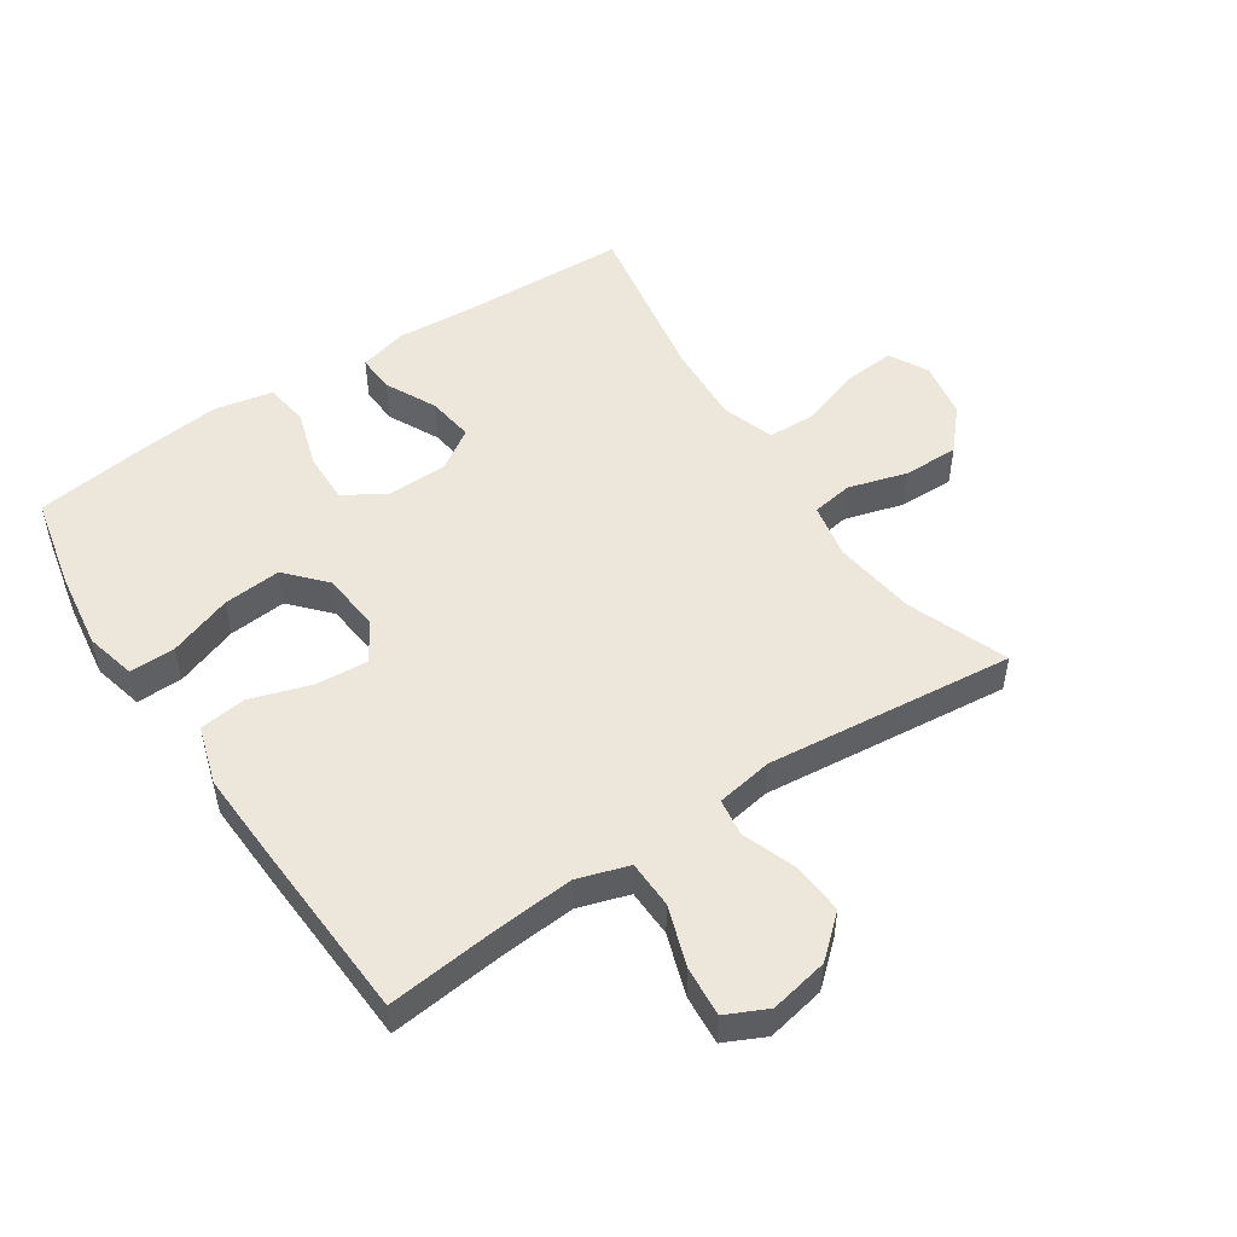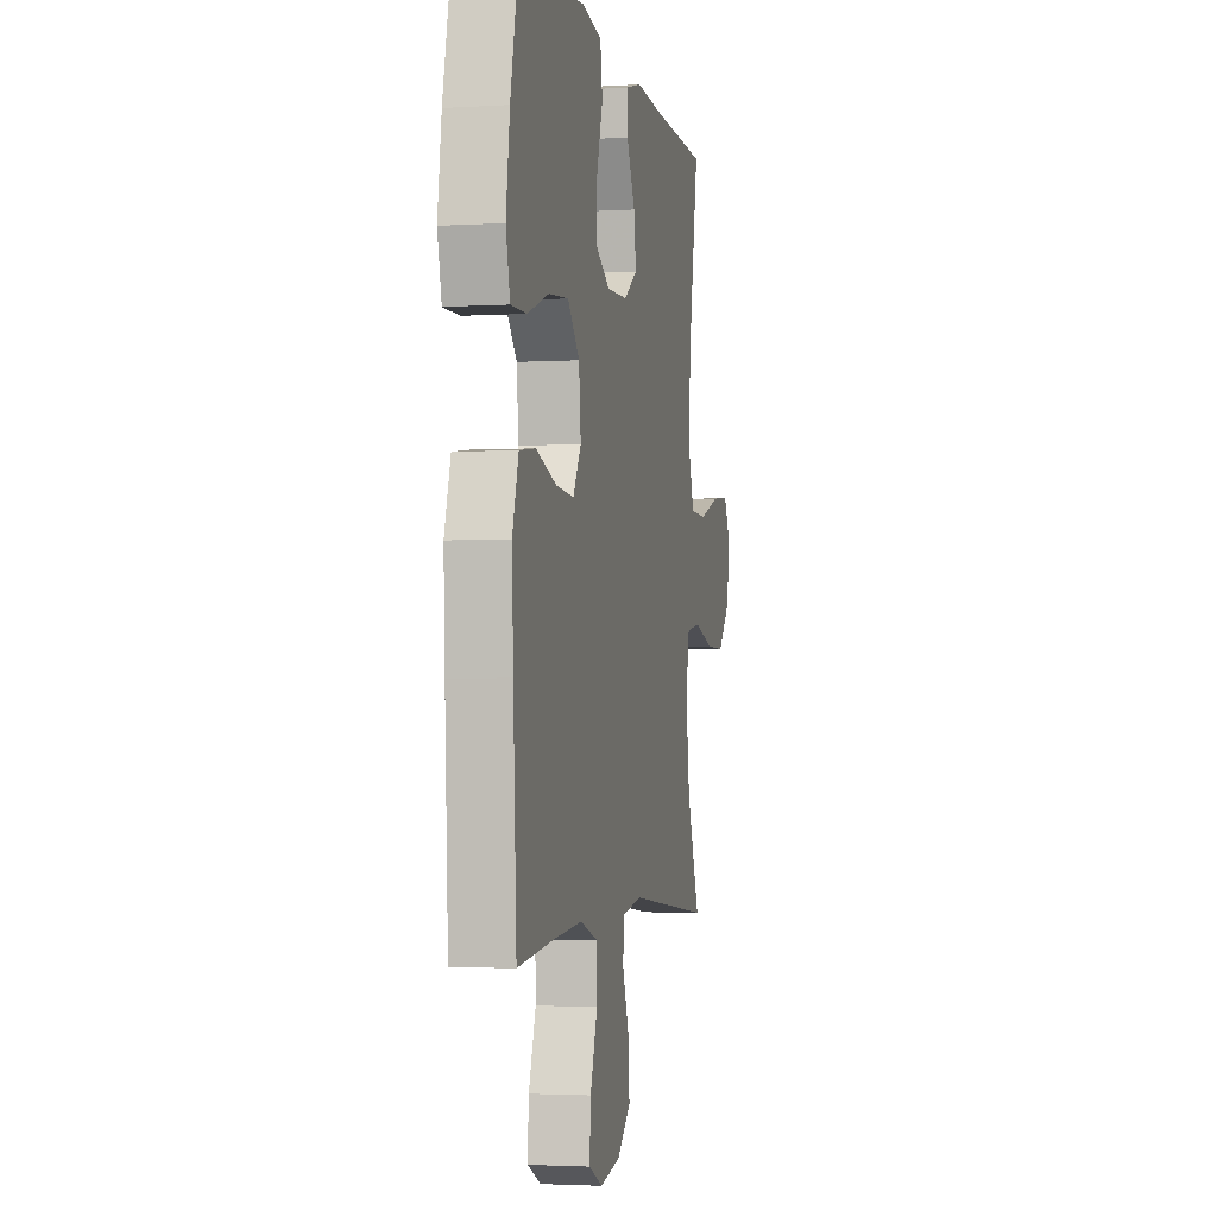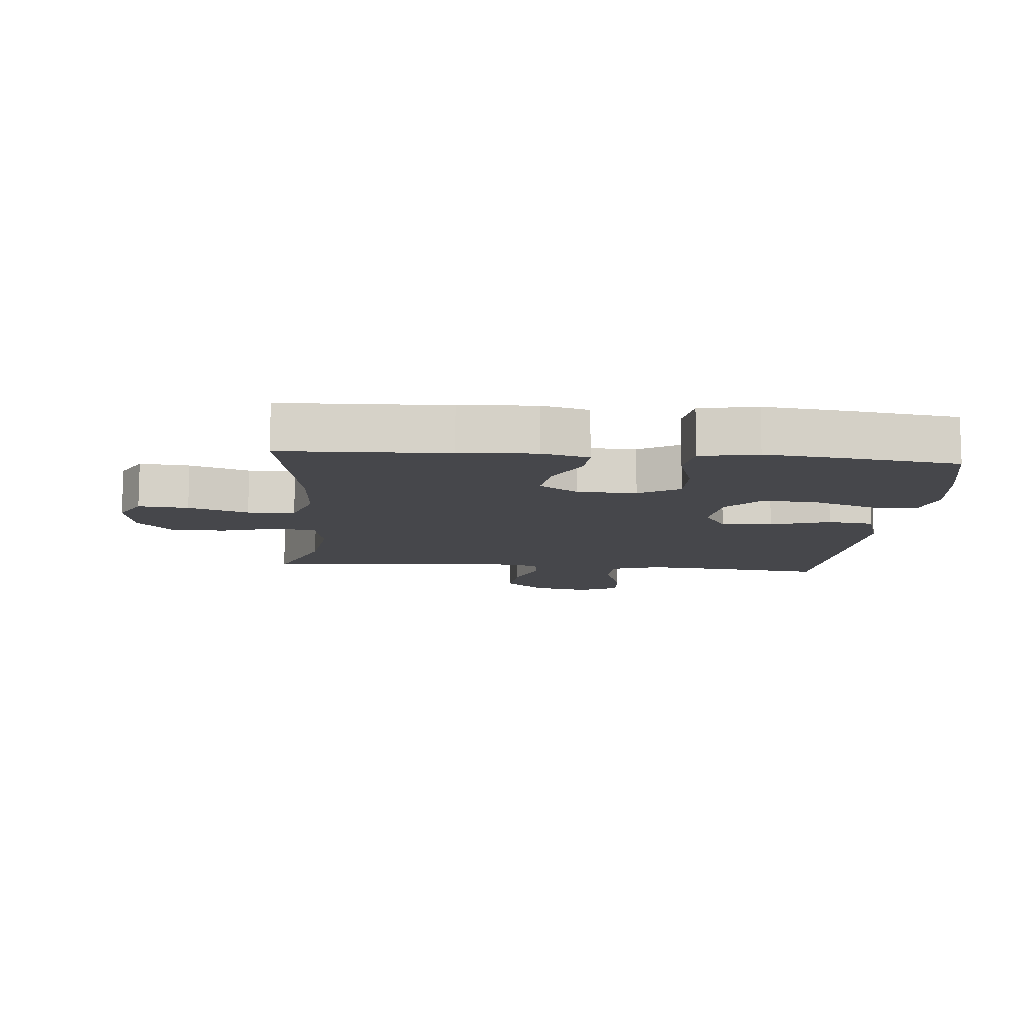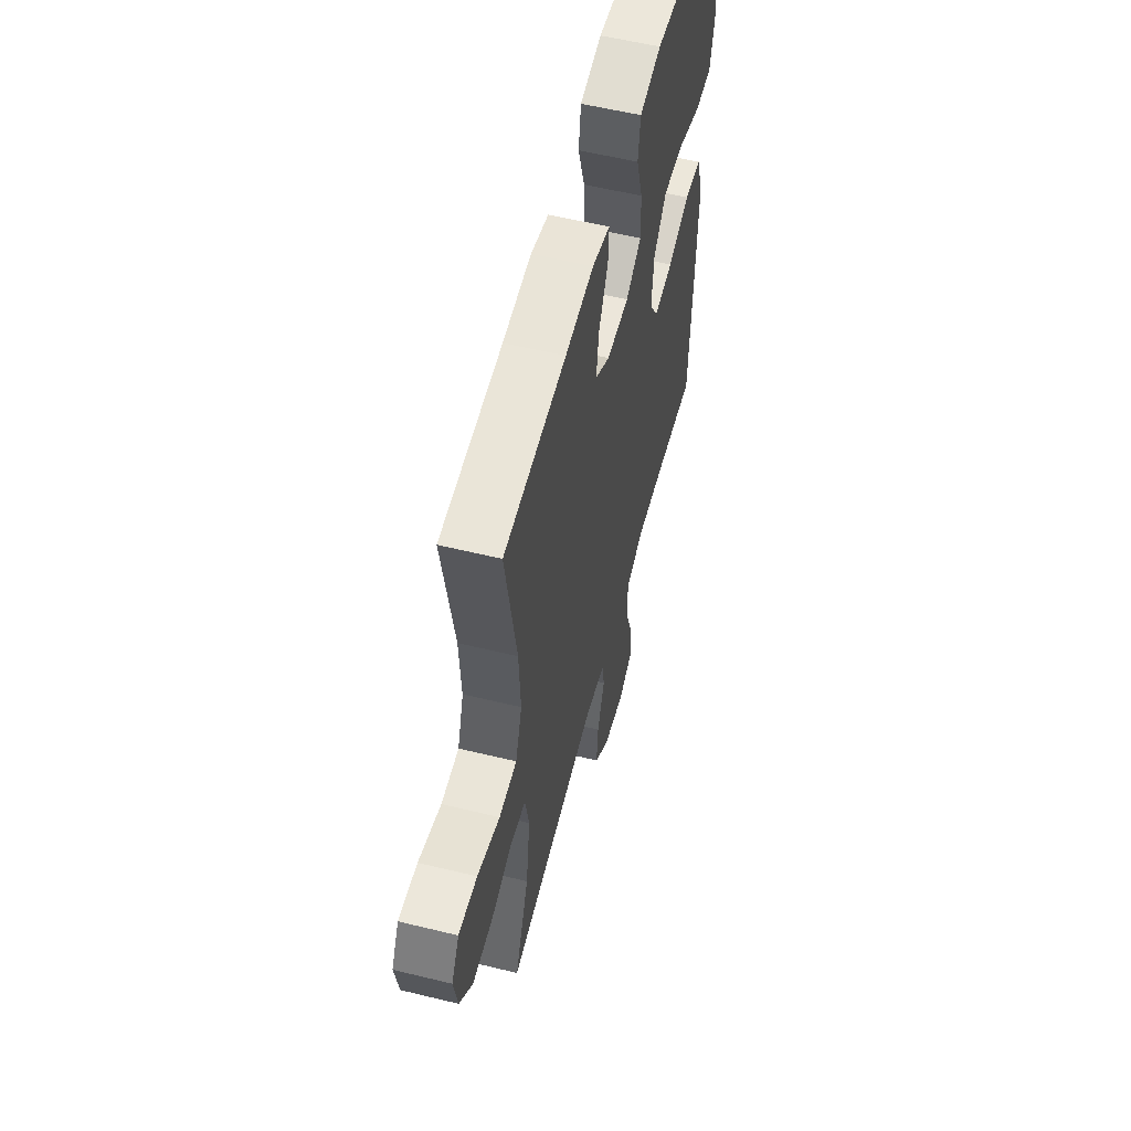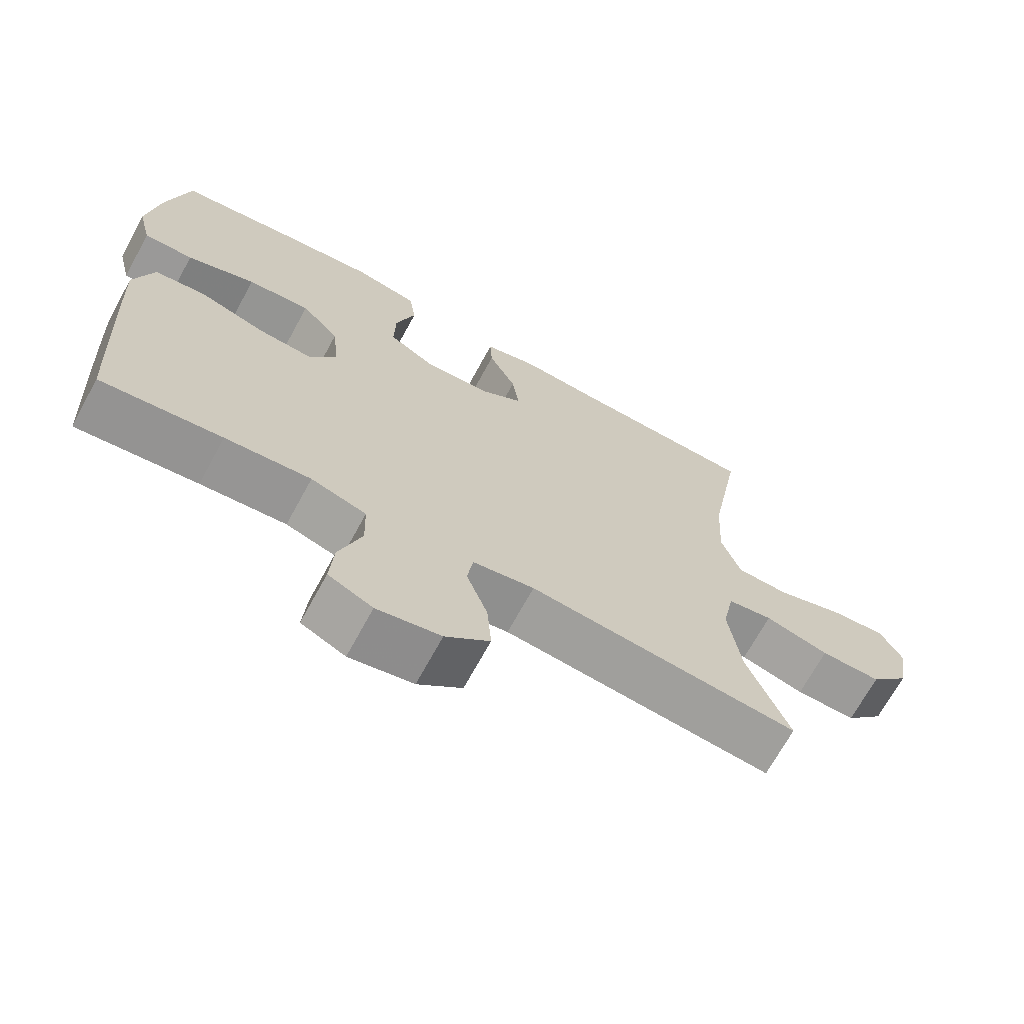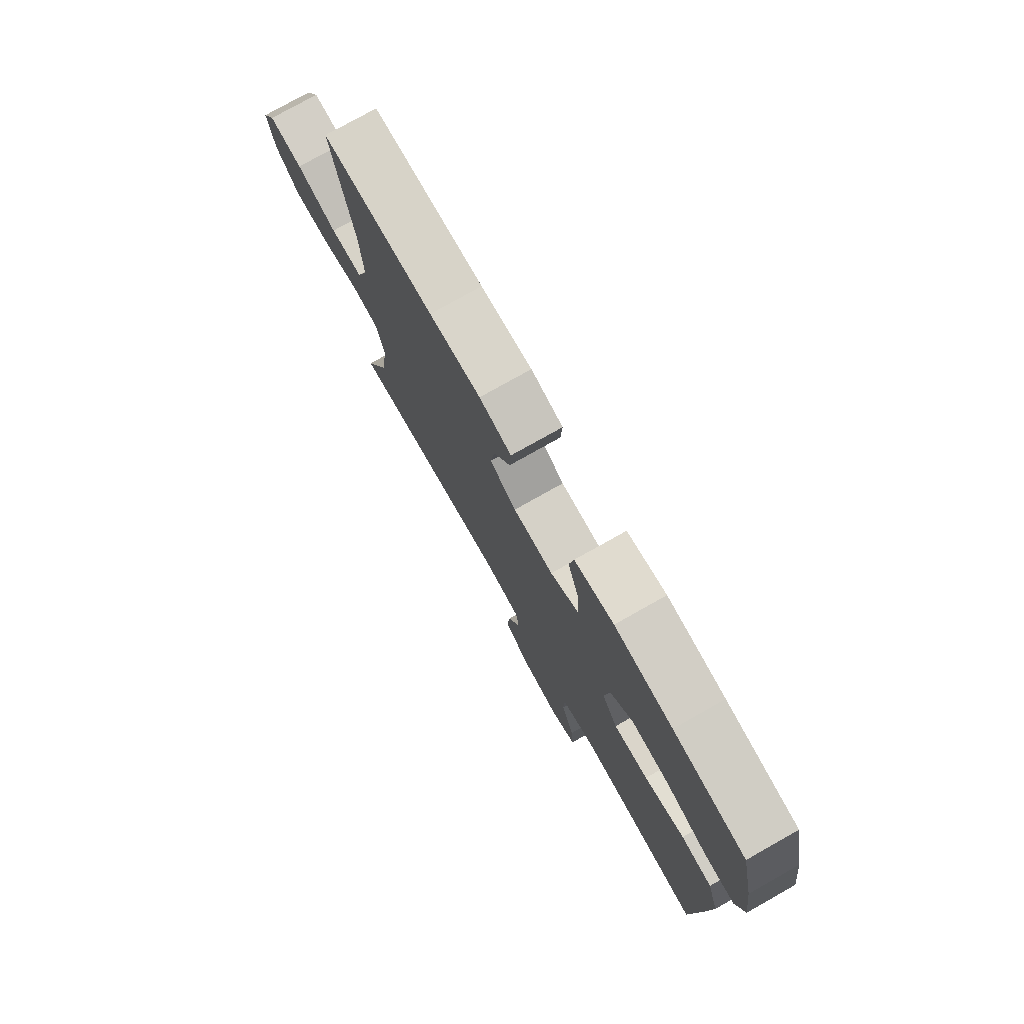
<metadata>
{"format":"obj","ext":"obj","renderer":"f3d","projection":"perspective","resolution":1024,"background":"white","views":[{"elev":50.9,"azim":146.4,"up":"+Y"},{"elev":-2.6,"azim":102.0,"up":"+Z"},{"elev":-10.7,"azim":-5.0,"up":"+Y"},{"elev":56.9,"azim":-75.7,"up":"+Z"},{"elev":-69.4,"azim":151.4,"up":"+Z"},{"elev":77.4,"azim":60.6,"up":"+Z"}]}
</metadata>
<code>
v 0.5 0.07 -0.5
v 0.327 0.07 -0.481
v 0.205 0.07 -0.471
v 0.126 0.07 -0.496
v 0.124 0.07 -0.57
v 0.156 0.07 -0.664
v 0.162 0.07 -0.741
v 0.099 0.07 -0.771
v 0.008 0.07 -0.753
v -0.055 0.07 -0.698
v -0.049 0.07 -0.617
v -0.019 0.07 -0.534
v -0.027 0.07 -0.476
v -0.115 0.07 -0.461
v -0.5 0.07 -0.5
v -0.441 0.07 -0.345
v -0.424 0.07 -0.216
v -0.441 0.07 -0.13
v -0.505 0.07 -0.12
v -0.596 0.07 -0.146
v -0.682 0.07 -0.147
v -0.738 0.07 -0.084
v -0.754 0.07 0.005
v -0.722 0.07 0.065
v -0.643 0.07 0.058
v -0.548 0.07 0.026
v -0.473 0.07 0.028
v -0.446 0.07 0.109
v -0.453 0.07 0.233
v -0.5 0.07 0.5
v -0.238 0.07 0.509
v -0.118 0.07 0.517
v -0.043 0.07 0.497
v -0.046 0.07 0.438
v -0.085 0.07 0.359
v -0.095 0.07 0.286
v -0.033 0.07 0.245
v 0.061 0.07 0.242
v 0.126 0.07 0.281
v 0.124 0.07 0.361
v 0.096 0.07 0.452
v 0.106 0.07 0.52
v 0.197 0.07 0.538
v 0.332 0.07 0.523
v 0.5 0.07 0.5
v 0.532 0.07 0.355
v 0.549 0.07 0.234
v 0.53 0.07 0.156
v 0.459 0.07 0.157
v 0.361 0.07 0.192
v 0.271 0.07 0.2
v 0.217 0.07 0.14
v 0.208 0.07 0.049
v 0.245 0.07 -0.012
v 0.326 0.07 -0.006
v 0.42 0.07 0.024
v 0.493 0.07 0.015
v 0.521 0.07 -0.076
v 0.515 0.07 -0.213
v 0.5 0 -0.5
v 0.327 0 -0.481
v 0.205 0 -0.471
v 0.126 0 -0.496
v 0.124 0 -0.57
v 0.156 0 -0.664
v 0.162 0 -0.741
v 0.099 0 -0.771
v 0.008 0 -0.753
v -0.055 0 -0.698
v -0.049 0 -0.617
v -0.019 0 -0.534
v -0.027 0 -0.476
v -0.115 0 -0.461
v -0.5 0 -0.5
v -0.441 0 -0.345
v -0.424 0 -0.216
v -0.441 0 -0.13
v -0.505 0 -0.12
v -0.596 0 -0.146
v -0.682 0 -0.147
v -0.738 0 -0.084
v -0.754 0 0.005
v -0.722 0 0.065
v -0.643 0 0.058
v -0.548 0 0.026
v -0.473 0 0.028
v -0.446 0 0.109
v -0.453 0 0.233
v -0.5 0 0.5
v -0.238 0 0.509
v -0.118 0 0.517
v -0.043 0 0.497
v -0.046 0 0.438
v -0.085 0 0.359
v -0.095 0 0.286
v -0.033 0 0.245
v 0.061 0 0.242
v 0.126 0 0.281
v 0.124 0 0.361
v 0.096 0 0.452
v 0.106 0 0.52
v 0.197 0 0.538
v 0.332 0 0.523
v 0.5 0 0.5
v 0.532 0 0.355
v 0.549 0 0.234
v 0.53 0 0.156
v 0.459 0 0.157
v 0.361 0 0.192
v 0.271 0 0.2
v 0.217 0 0.14
v 0.208 0 0.049
v 0.245 0 -0.012
v 0.326 0 -0.006
v 0.42 0 0.024
v 0.493 0 0.015
v 0.521 0 -0.076
v 0.515 0 -0.213
f 58 59 1 2
f 55 56 57 58
f 54 55 58 2
f 53 54 2 3
f 47 48 49 50
f 47 50 51
f 46 47 51
f 45 46 51
f 44 45 51 52
f 40 41 42 43
f 39 40 43 44
f 32 33 34 35
f 31 32 35 36
f 29 30 31 36
f 28 29 36 37
f 23 24 25 26
f 23 26 27
f 22 23 27
f 19 20 21 22
f 19 22 27
f 18 19 27 28
f 14 15 16
f 13 14 16 17
f 9 10 11 12
f 7 8 9 12
f 5 6 7 12
f 4 5 12 13
f 53 3 4 13
f 52 53 13 17
f 39 44 52
f 38 39 52 17
f 28 37 38
f 17 18 28 38
f 61 60 118 117
f 117 116 115 114
f 61 117 114 113
f 62 61 113 112
f 109 108 107 106
f 110 109 106
f 110 106 105
f 110 105 104
f 111 110 104 103
f 102 101 100 99
f 103 102 99 98
f 94 93 92 91
f 95 94 91 90
f 95 90 89 88
f 96 95 88 87
f 85 84 83 82
f 86 85 82
f 86 82 81
f 81 80 79 78
f 86 81 78
f 87 86 78 77
f 75 74 73
f 76 75 73 72
f 71 70 69 68
f 71 68 67 66
f 71 66 65 64
f 72 71 64 63
f 72 63 62 112
f 76 72 112 111
f 111 103 98
f 76 111 98 97
f 97 96 87
f 97 87 77 76
f 1 60 61 2
f 2 61 62 3
f 3 62 63 4
f 4 63 64 5
f 5 64 65 6
f 6 65 66 7
f 7 66 67 8
f 8 67 68 9
f 9 68 69 10
f 10 69 70 11
f 11 70 71 12
f 12 71 72 13
f 13 72 73 14
f 14 73 74 15
f 15 74 75 16
f 16 75 76 17
f 17 76 77 18
f 18 77 78 19
f 19 78 79 20
f 20 79 80 21
f 21 80 81 22
f 22 81 82 23
f 23 82 83 24
f 24 83 84 25
f 25 84 85 26
f 26 85 86 27
f 27 86 87 28
f 28 87 88 29
f 29 88 89 30
f 30 89 90 31
f 31 90 91 32
f 32 91 92 33
f 33 92 93 34
f 34 93 94 35
f 35 94 95 36
f 36 95 96 37
f 37 96 97 38
f 38 97 98 39
f 39 98 99 40
f 40 99 100 41
f 41 100 101 42
f 42 101 102 43
f 43 102 103 44
f 44 103 104 45
f 45 104 105 46
f 46 105 106 47
f 47 106 107 48
f 48 107 108 49
f 49 108 109 50
f 50 109 110 51
f 51 110 111 52
f 52 111 112 53
f 53 112 113 54
f 54 113 114 55
f 55 114 115 56
f 56 115 116 57
f 57 116 117 58
f 58 117 118 59
f 59 118 60 1

</code>
